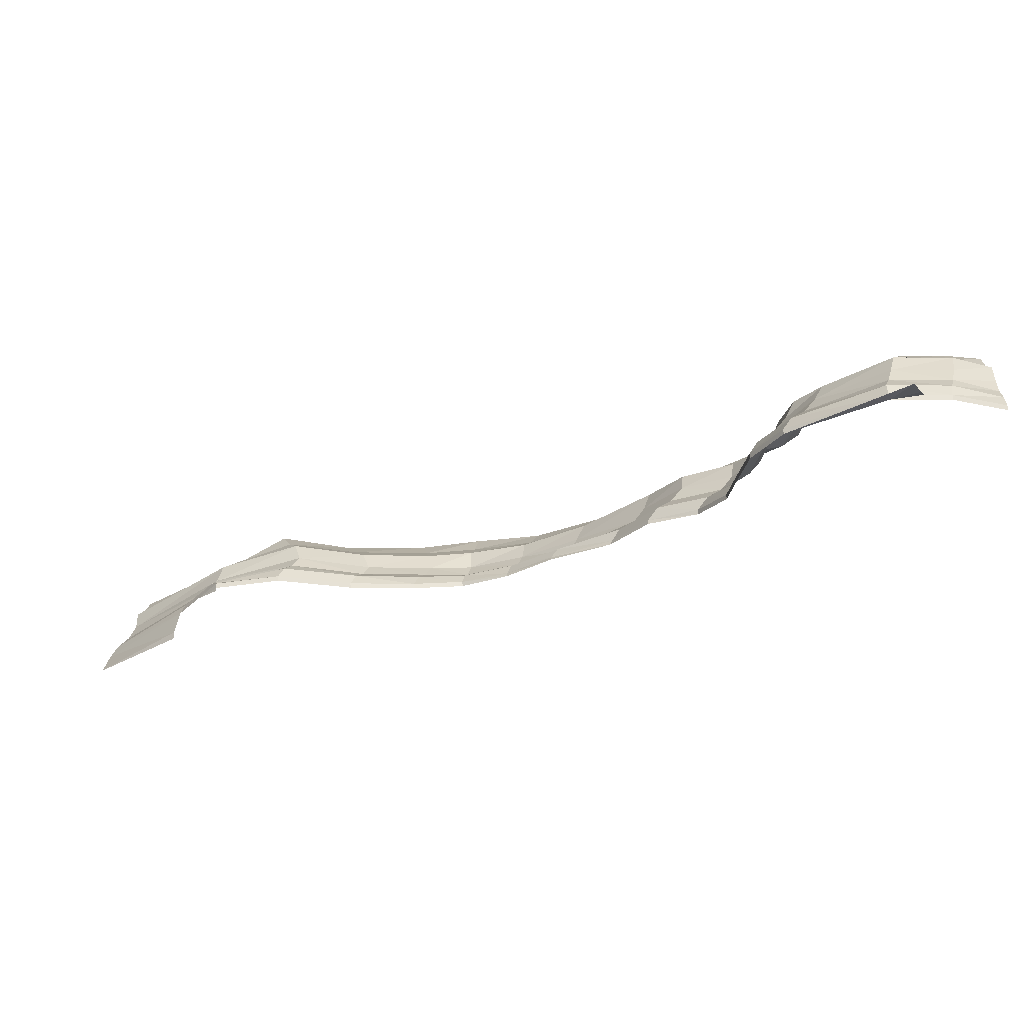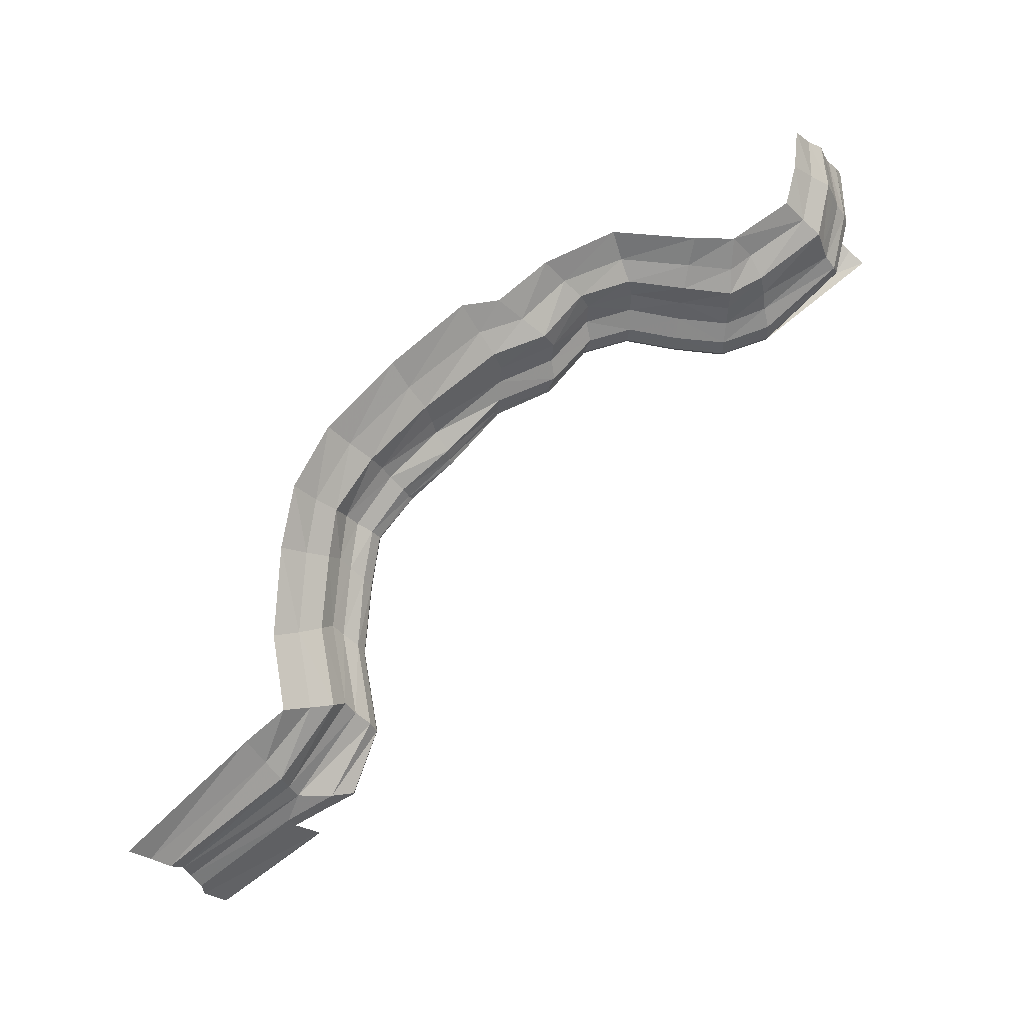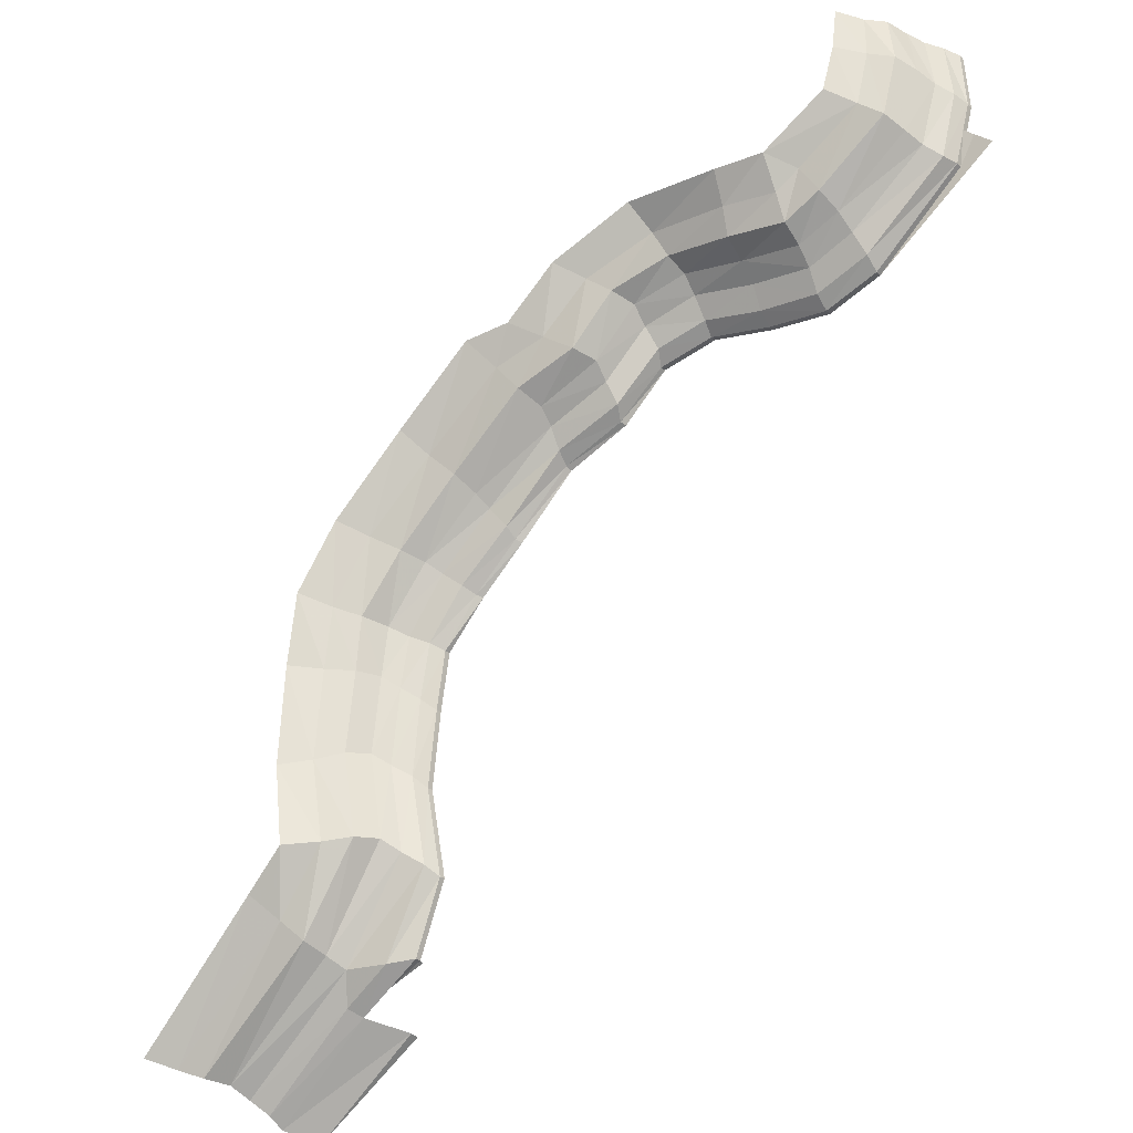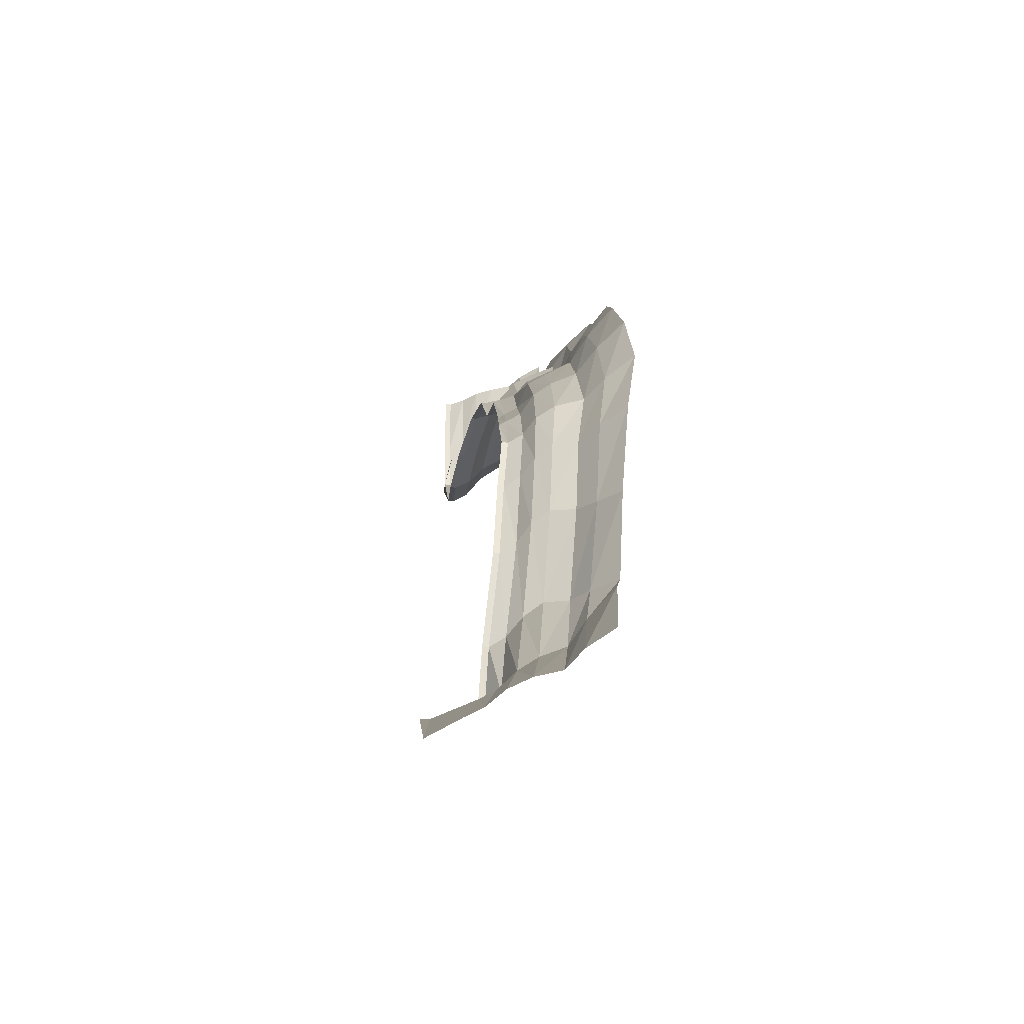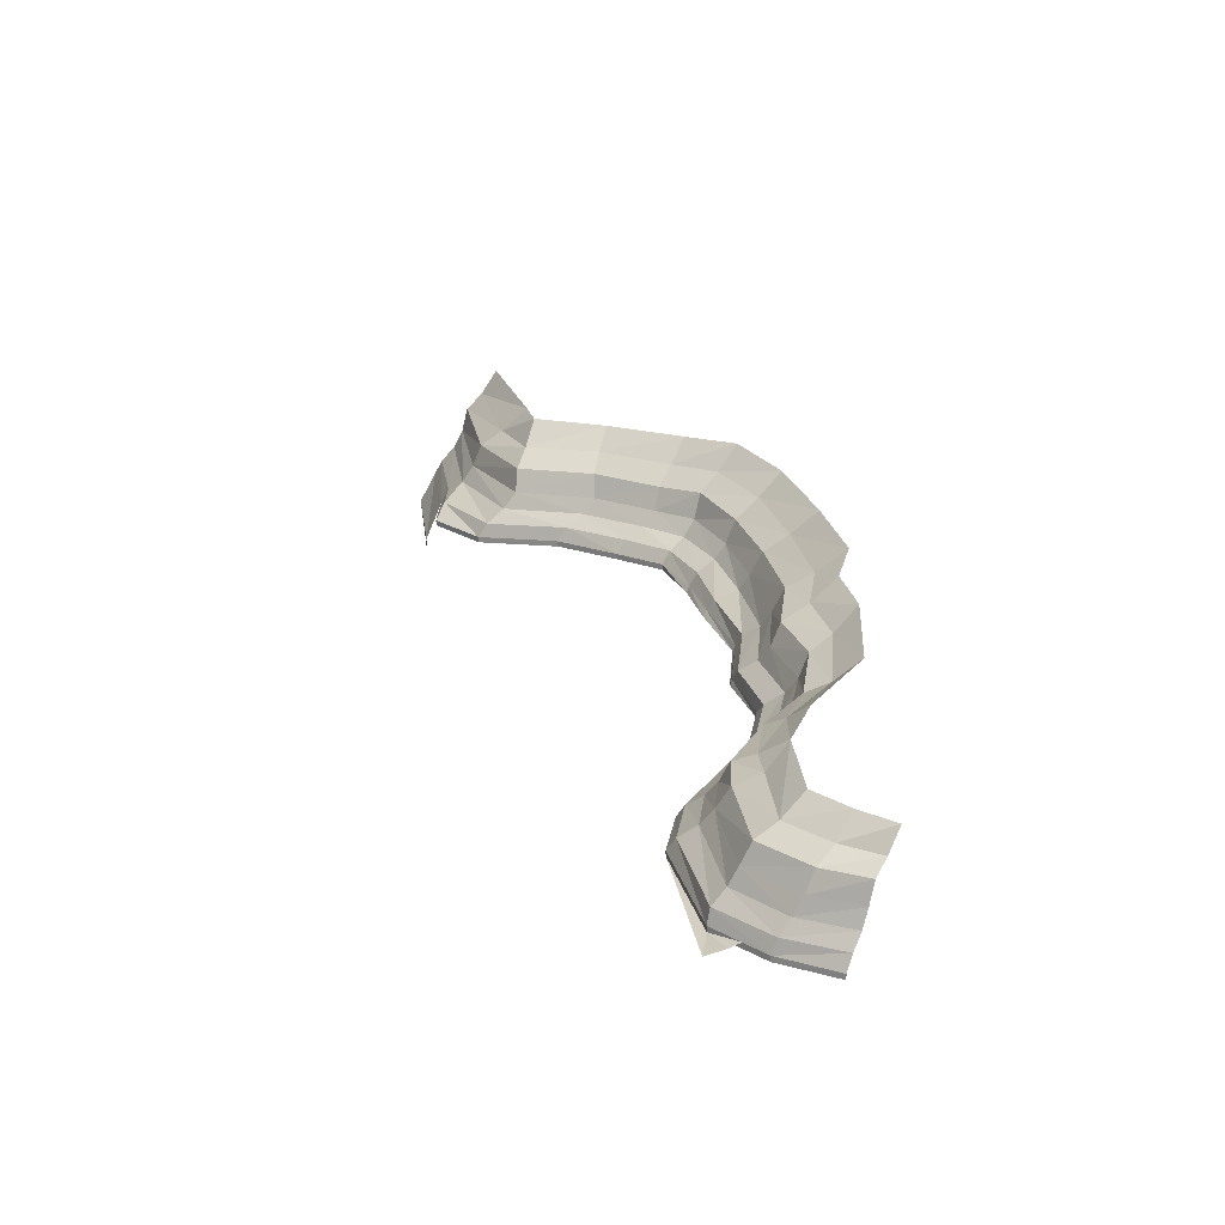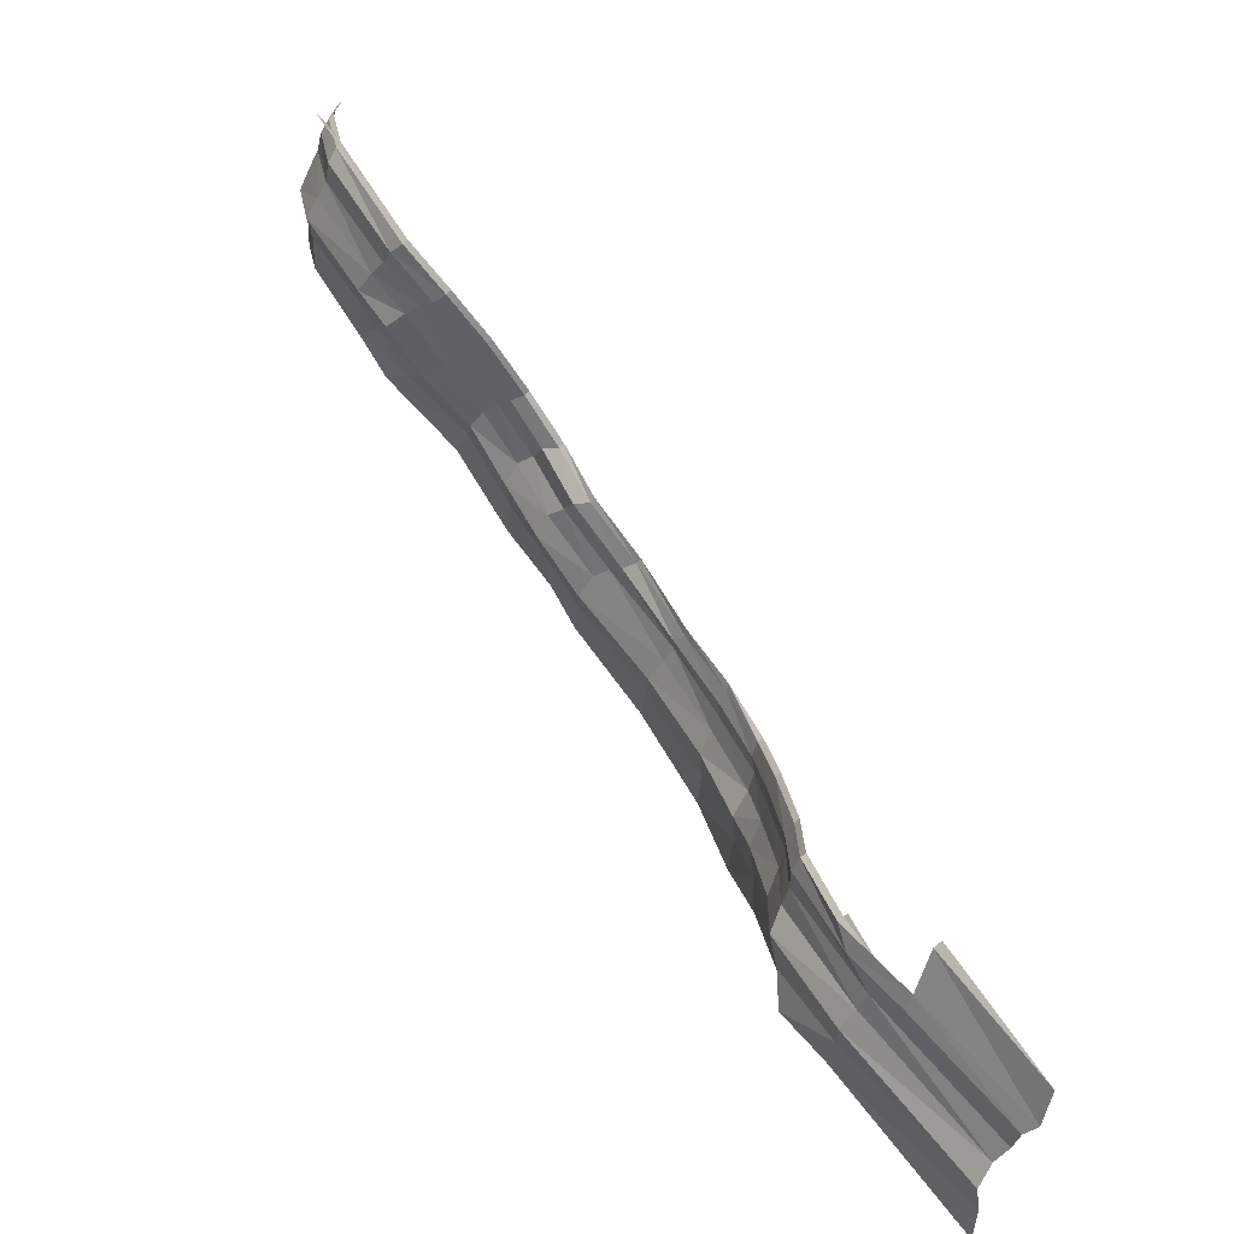
<metadata>
{"format":"obj","ext":"obj","renderer":"f3d","projection":"perspective","resolution":1024,"background":"white","views":[{"elev":-29.9,"azim":-105.7,"up":"+Y"},{"elev":78.9,"azim":177.0,"up":"+Y"},{"elev":-34.9,"azim":-141.5,"up":"+Z"},{"elev":-31.3,"azim":85.8,"up":"+Z"},{"elev":25.3,"azim":-63.9,"up":"+Y"},{"elev":-68.9,"azim":-47.2,"up":"+Z"}]}
</metadata>
<code>
g Right_Bank
v -3.069e+04 719.1 1.652e+05
v -3.092e+04 630.1 1.65e+05
v -3.066e+04 589 1.646e+05
v -3.115e+04 589.1 1.647e+05
v -2.933e+04 595.2 1.634e+05
v -2.242e+04 1016 1.601e+05
v -2.223e+04 1033 1.593e+05
v -2.241e+04 1101 160136
v -2.224e+04 947.7 1.593e+05
v -2.207e+04 968.9 1.582e+05
v -2.207e+04 883.4 158196
v -2.222e+04 844.3 1.569e+05
v -2.222e+04 758.1 1.569e+05
v -2.178e+04 773.5 1.559e+05
v -2.179e+04 687.7 1.559e+05
v -2.129e+04 698.6 1.556e+05
v -2.212e+04 1244 1.594e+05
v -2.23e+04 1297 1.602e+05
v -2.192e+04 1423 1.596e+05
v -2.207e+04 1453 1.603e+05
v -2.177e+04 1650 1.597e+05
v -2.191e+04 1700 1.604e+05
v -2.175e+04 1360 1.585e+05
v -2.198e+04 1184 1.583e+05
v -2.16e+04 1592 1.586e+05
v -2.19e+04 1261 1.572e+05
v -2.213e+04 1060 1.57e+05
v -2.175e+04 1511 1.573e+05
v -2.088e+04 1108 1.558e+05
v -2.143e+04 950.3 1.558e+05
v -2.076e+04 1368 1.56e+05
v -1.895e+04 1143 1.548e+05
v -1.903e+04 848.5 1.546e+05
v -2.068e+04 837.1 1.555e+05
v -1.917e+04 606.4 1.545e+05
v -2.068e+04 1709 1.561e+05
v -1.88e+04 1485 1.548e+05
v -2.158e+04 1839 1.572e+05
v -2.144e+04 1921 1.585e+05
v -2.161e+04 1982 1.597e+05
v -2.176e+04 2081 160458
v -2.045e+04 1927 1.564e+05
v -1.852e+04 1685 1.549e+05
v -2.122e+04 2057 1.572e+05
v -2.109e+04 2151 158432
v -2.126e+04 2231 1.597e+05
v -2.146e+04 2333 1.606e+05
v -2.019e+04 2274 1.567e+05
v -1.822e+04 2026 1.55e+05
v -2.082e+04 2391 1.571e+05
v -2.07e+04 2437 1.584e+05
v -2.088e+04 2561 1.598e+05
v -2.114e+04 2708 1.608e+05
v -2.238e+04 2043 1.613e+05
v -2.254e+04 1702 1.612e+05
v -2.265e+04 1473 1.611e+05
v -2.346e+04 1462 1.618e+05
v -2.364e+04 1319 1.615e+05
v -2.457e+04 1342 1.624e+05
v -2.459e+04 1541 1.626e+05
v -2.341e+04 1702 1.62e+05
v -2.462e+04 1798 162821
v -2.286e+04 1305 1.609e+05
v -2.332e+04 2058 1.621e+05
v -2.452e+04 2161 1.63e+05
v -2.307e+04 2289 162436
v -2.205e+04 2307 1.615e+05
v -2.429e+04 2357 1.633e+05
v -2.282e+04 2631 1.628e+05
v -2.173e+04 2654 1.617e+05
v -2.403e+04 2696 163689
v -2.294e+04 1103 1.608e+05
v -2.365e+04 1138 1.614e+05
v -2.37e+04 1055 161380
v -2.454e+04 1040 1.622e+05
v -2.453e+04 1128 1.623e+05
v -2.3e+04 1014 1.608e+05
v -2.545e+04 1001 1.626e+05
v -2.543e+04 1089 1.626e+05
v -2.609e+04 946.8 1.632e+05
v -2.608e+04 1033 1.632e+05
v -2.685e+04 839.2 1.635e+05
v -2.685e+04 922 1.634e+05
v -2.769e+04 765.4 1.633e+05
v -2.769e+04 683.2 1.633e+05
v -2.852e+04 593.7 1.632e+05
v -2.852e+04 681 1.632e+05
v -2.932e+04 681.3 1.634e+05
v -2.933e+04 595.2 1.634e+05
v -3.066e+04 589 1.646e+05
v -3.065e+04 675.1 1.646e+05
v -3.091e+04 589 1.655e+05
v -3.091e+04 675 1.655e+05
v -3.058e+04 895.6 164575
v -3.084e+04 896.1 1.655e+05
v -3.042e+04 1116 1.647e+05
v -3.069e+04 1115 1.656e+05
v -3.033e+04 1380 1.648e+05
v -3.059e+04 1378 1.657e+05
v -2.927e+04 1121 1.638e+05
v -2.933e+04 901.6 1.636e+05
v -2.924e+04 1383 1.64e+05
v -2.854e+04 901.3 1.633e+05
v -2.858e+04 1121 1.636e+05
v -2.86e+04 1383 1.638e+05
v -2.775e+04 1204 1.637e+05
v -2.77e+04 982.9 1.634e+05
v -2.777e+04 1496 1.639e+05
v -2.69e+04 1133 1.636e+05
v -2.691e+04 1361 163861
v -2.693e+04 1611 1.641e+05
v -2.614e+04 1454 1.637e+05
v -2.619e+04 1235 1.634e+05
v -2.617e+04 1721 1.639e+05
v -2.55e+04 1495 1.63e+05
v -2.554e+04 1293 1.627e+05
v -2.554e+04 1749 1.632e+05
v -2.539e+04 2077 1.633e+05
v -2.604e+04 2060 1.639e+05
v -2.688e+04 1905 164203
v -2.782e+04 1862 1.64e+05
v -2.862e+04 1716 1.64e+05
v -2.917e+04 1704 1.642e+05
v -3.022e+04 1699 1.649e+05
v -3.046e+04 1697 1.658e+05
v -3.039e+04 1691 1.665e+05
v -3.049e+04 1371 1.665e+05
v -2.502e+04 2257 1.635e+05
v -2.577e+04 2259 164159
v -2.676e+04 2091 1.645e+05
v -2.79e+04 2071 1.644e+05
v -2.864e+04 1916 1.643e+05
v -2.899e+04 1886 1.646e+05
v -2.994e+04 1877 1.652e+05
v -3.015e+04 1878 1.659e+05
v -3.015e+04 1874 1.666e+05
v -2.868e+04 2240 1.648e+05
v -2.801e+04 2393 1.648e+05
v -2.663e+04 2448 1.649e+05
v -2.963e+04 2189 1.654e+05
v -2.983e+04 2188 1.66e+05
v -2.991e+04 2185 1.666e+05
v -2.545e+04 2598 1.644e+05
v -2.464e+04 2550 1.638e+05
v -2.111e+04 68.19 1.553e+05
v -1.918e+04 372.1 1.543e+05
v -2.078e+04 621.7 1.554e+05
v -19483 -59.93 1.542e+05
v -2.111e+04 -59.45 1.553e+05
v -2.177e+04 628.5 1.559e+05
v -3.087e+04 675 1.664e+05
v -3.087e+04 589 166394
v -3.076e+04 893.5 1.664e+05
v -3.06e+04 1110 1.665e+05
g Right_Bank_0
f 3 2 1
f 4 2 3
f 5 4 3
f 8 7 6
f 7 9 6
f 7 10 9
f 10 11 9
f 10 12 11
f 12 13 11
f 12 14 13
f 14 15 13
f 14 16 15
f 17 7 8
f 18 17 8
f 19 17 18
f 20 19 18
f 21 19 20
f 22 21 20
f 19 23 17
f 23 24 17
f 21 25 19
f 25 23 19
f 23 26 24
f 26 27 24
f 25 28 23
f 28 26 23
f 26 29 27
f 29 30 27
f 28 31 26
f 31 29 26
f 31 32 29
f 32 33 29
f 29 33 34
f 34 30 29
f 33 35 34
f 31 36 32
f 36 37 32
f 28 38 31
f 38 36 31
f 25 39 28
f 39 38 28
f 40 39 25
f 21 40 25
f 41 40 21
f 22 41 21
f 36 42 37
f 42 43 37
f 38 44 36
f 44 42 36
f 39 45 38
f 45 44 38
f 40 46 39
f 46 45 39
f 41 47 40
f 47 46 40
f 42 48 43
f 48 49 43
f 44 50 42
f 50 48 42
f 45 51 44
f 51 50 44
f 46 52 45
f 52 51 45
f 47 53 46
f 53 52 46
f 54 41 22
f 55 54 22
f 55 22 56
f 55 56 57
f 57 56 58
f 57 58 59
f 60 57 59
f 61 57 60
f 61 55 57
f 62 61 60
f 56 63 58
f 56 20 63
f 20 18 63
f 22 20 56
f 61 64 55
f 64 54 55
f 62 65 61
f 65 64 61
f 64 66 54
f 66 67 54
f 65 68 64
f 68 66 64
f 66 69 67
f 69 70 67
f 67 70 47
f 67 47 41
f 54 67 41
f 70 53 47
f 68 71 66
f 71 69 66
f 63 18 72
f 63 72 73
f 73 72 74
f 73 74 75
f 76 73 75
f 72 77 74
f 72 8 77
f 8 6 77
f 58 73 76
f 58 63 73
f 59 58 76
f 18 8 72
f 76 75 78
f 79 76 78
f 59 76 79
f 79 78 80
f 81 79 80
f 81 80 82
f 83 81 82
f 84 83 82
f 85 84 82
f 84 85 86
f 87 84 86
f 88 87 86
f 89 88 86
f 88 89 90
f 91 88 90
f 91 90 92
f 93 91 92
f 94 91 93
f 95 94 93
f 96 94 95
f 97 96 95
f 98 96 97
f 99 98 97
f 96 100 94
f 100 101 94
f 94 101 91
f 101 88 91
f 88 101 87
f 98 102 96
f 102 100 96
f 101 100 103
f 100 104 103
f 100 102 104
f 102 105 104
f 104 106 103
f 106 107 103
f 105 108 104
f 108 106 104
f 107 106 109
f 106 110 109
f 106 108 110
f 108 111 110
f 110 112 109
f 112 113 109
f 111 114 110
f 114 112 110
f 112 115 113
f 115 116 113
f 114 117 112
f 117 115 112
f 115 60 116
f 60 59 116
f 117 62 115
f 62 60 115
f 117 118 62
f 118 65 62
f 114 119 117
f 119 118 117
f 111 120 114
f 120 119 114
f 121 120 111
f 108 121 111
f 122 121 108
f 105 122 108
f 123 122 105
f 102 123 105
f 124 123 102
f 98 124 102
f 125 124 98
f 99 125 98
f 126 125 99
f 127 126 99
f 118 128 65
f 119 129 118
f 129 128 118
f 130 129 119
f 120 130 119
f 131 130 120
f 121 131 120
f 132 131 121
f 122 132 121
f 133 132 122
f 123 133 122
f 134 133 123
f 124 134 123
f 135 134 124
f 125 135 124
f 136 135 125
f 126 136 125
f 133 137 132
f 132 137 131
f 133 134 137
f 131 138 130
f 137 138 131
f 138 139 130
f 134 140 137
f 135 141 134
f 141 140 134
f 136 142 135
f 142 141 135
f 130 139 129
f 139 143 129
f 129 143 128
f 143 144 128
f 128 144 68
f 128 68 65
f 144 71 68
f 147 146 145
f 146 148 145
f 35 146 147
f 34 35 147
f 34 147 30
f 147 16 30
f 30 16 14
f 30 14 12
f 27 30 12
f 27 12 10
f 24 27 10
f 24 10 7
f 17 24 7
f 145 148 149
f 16 150 15
f 101 103 87
f 103 107 87
f 107 84 87
f 84 107 83
f 107 109 83
f 109 113 83
f 113 81 83
f 113 116 81
f 116 79 81
f 116 59 79
f 93 92 151
f 92 152 151
f 93 151 153
f 95 93 153
f 95 153 154
f 97 95 154
f 97 154 127
f 99 97 127

</code>
